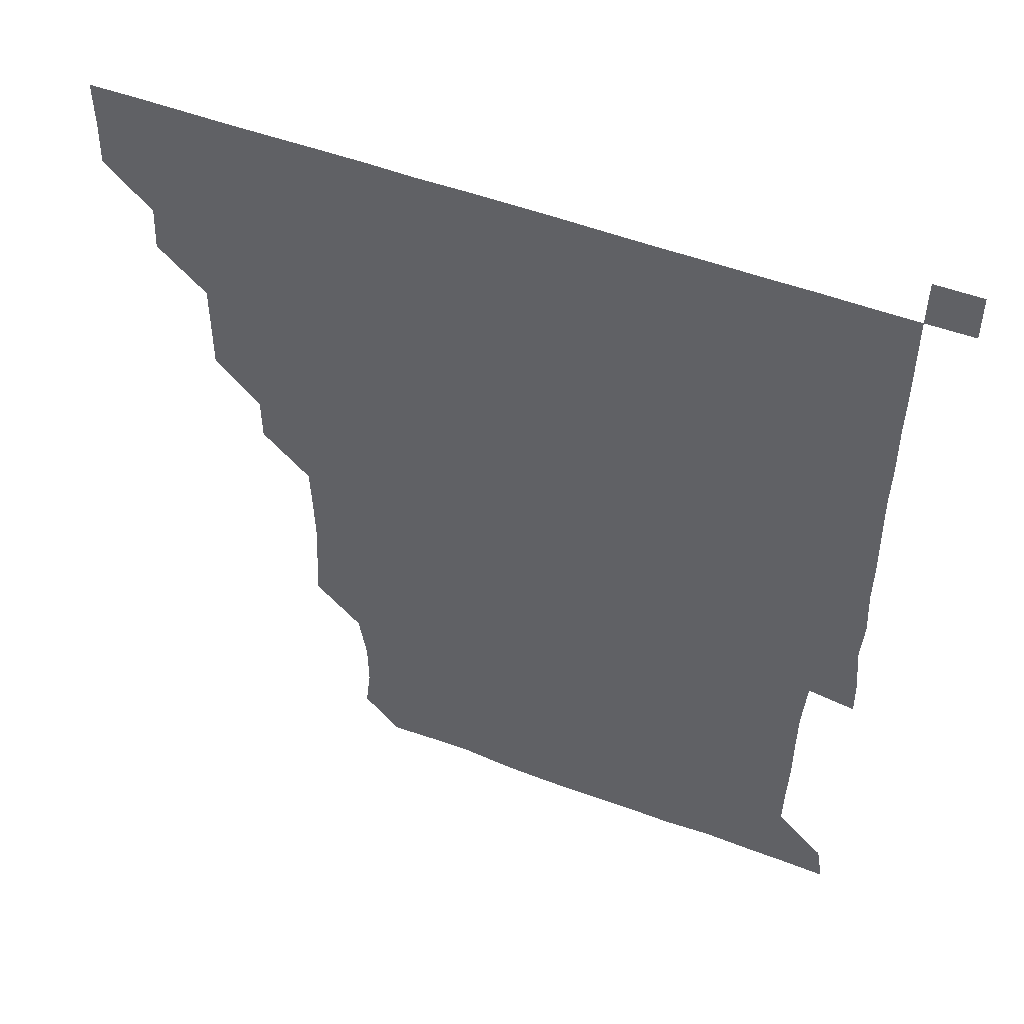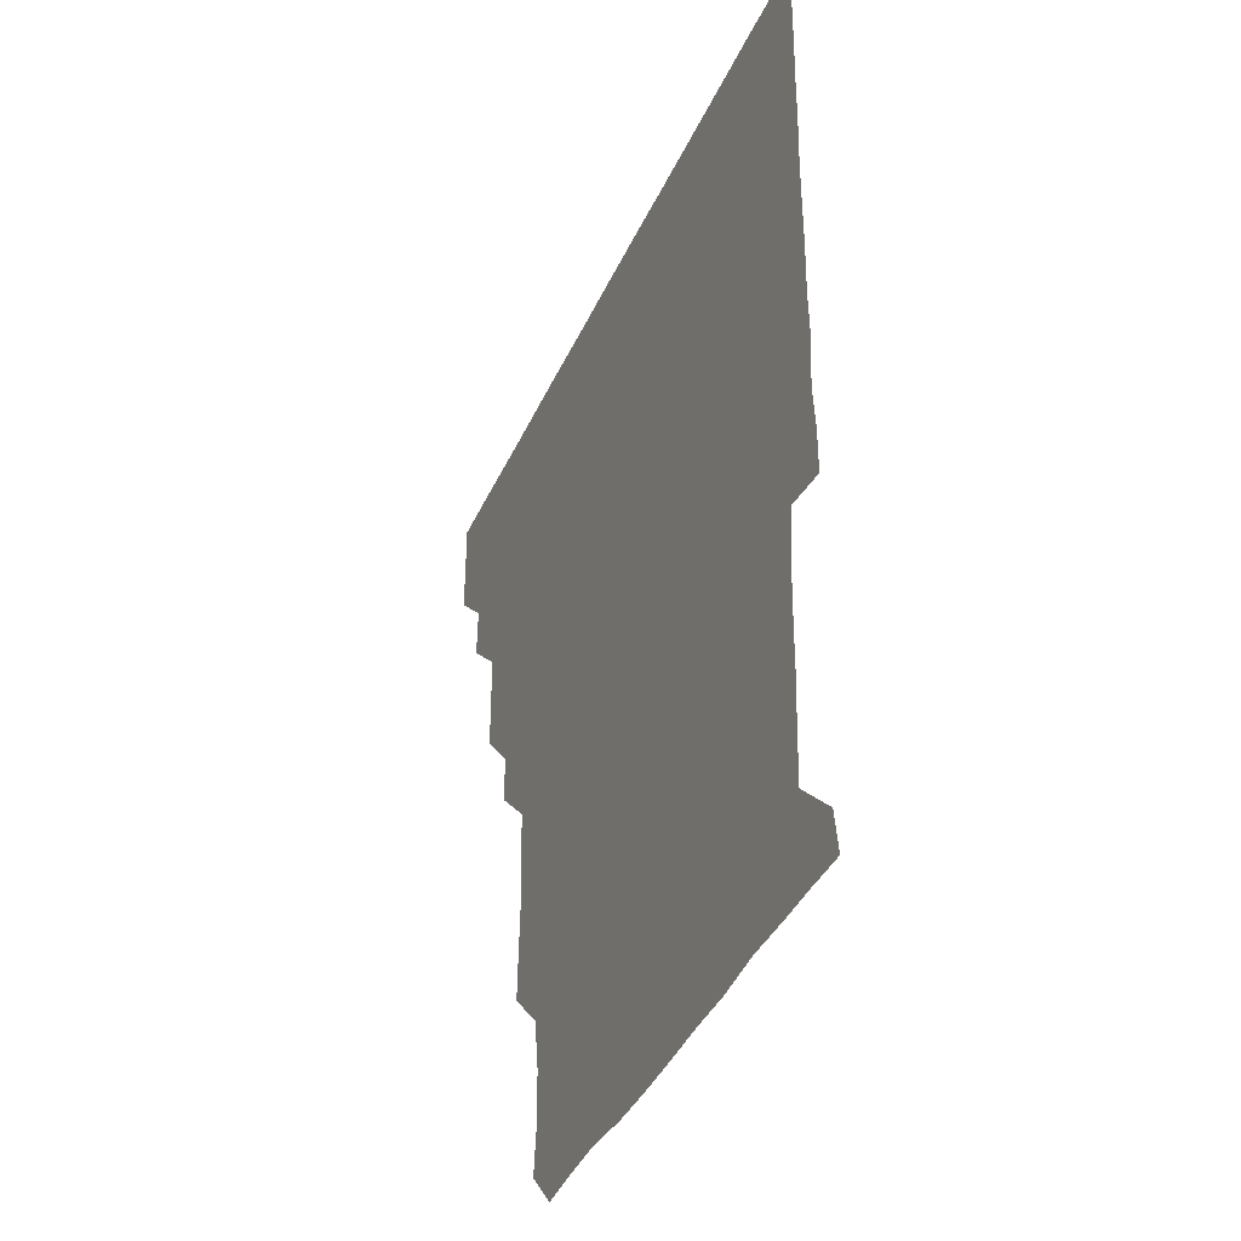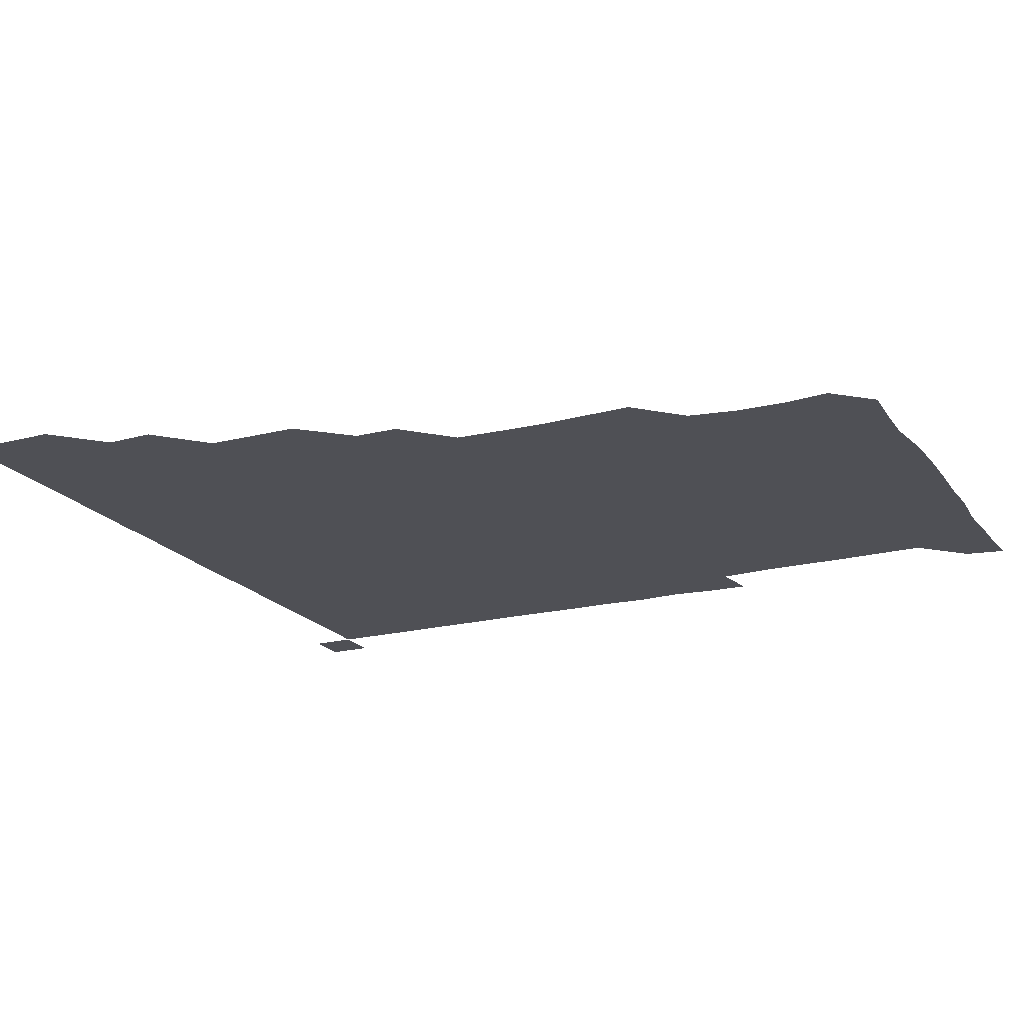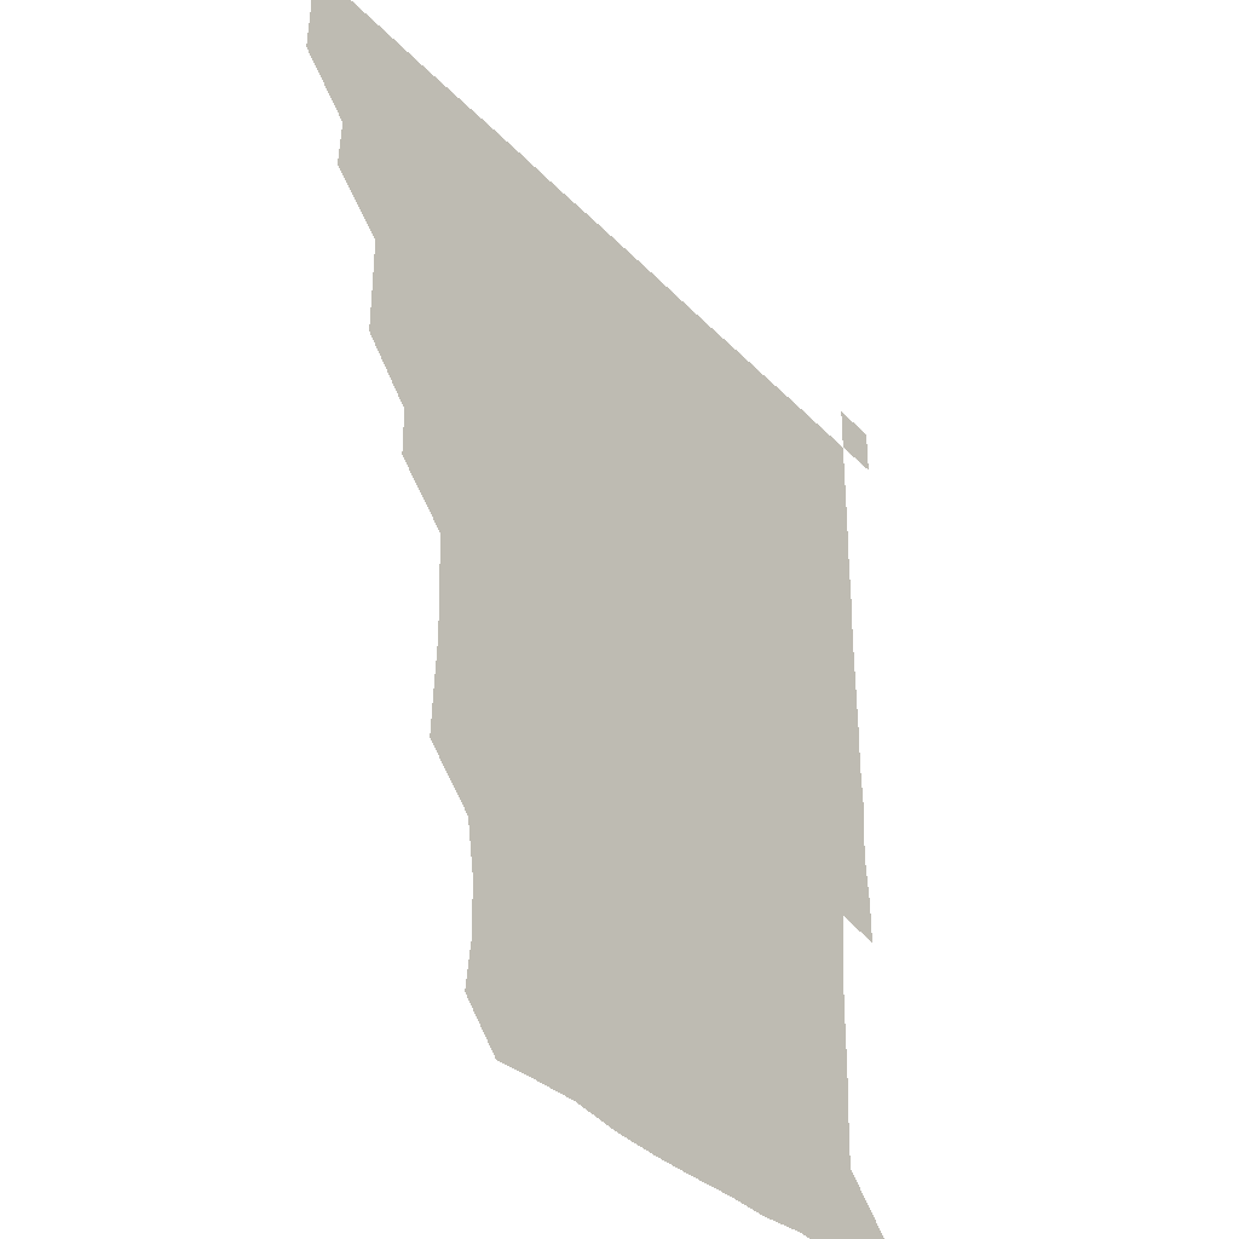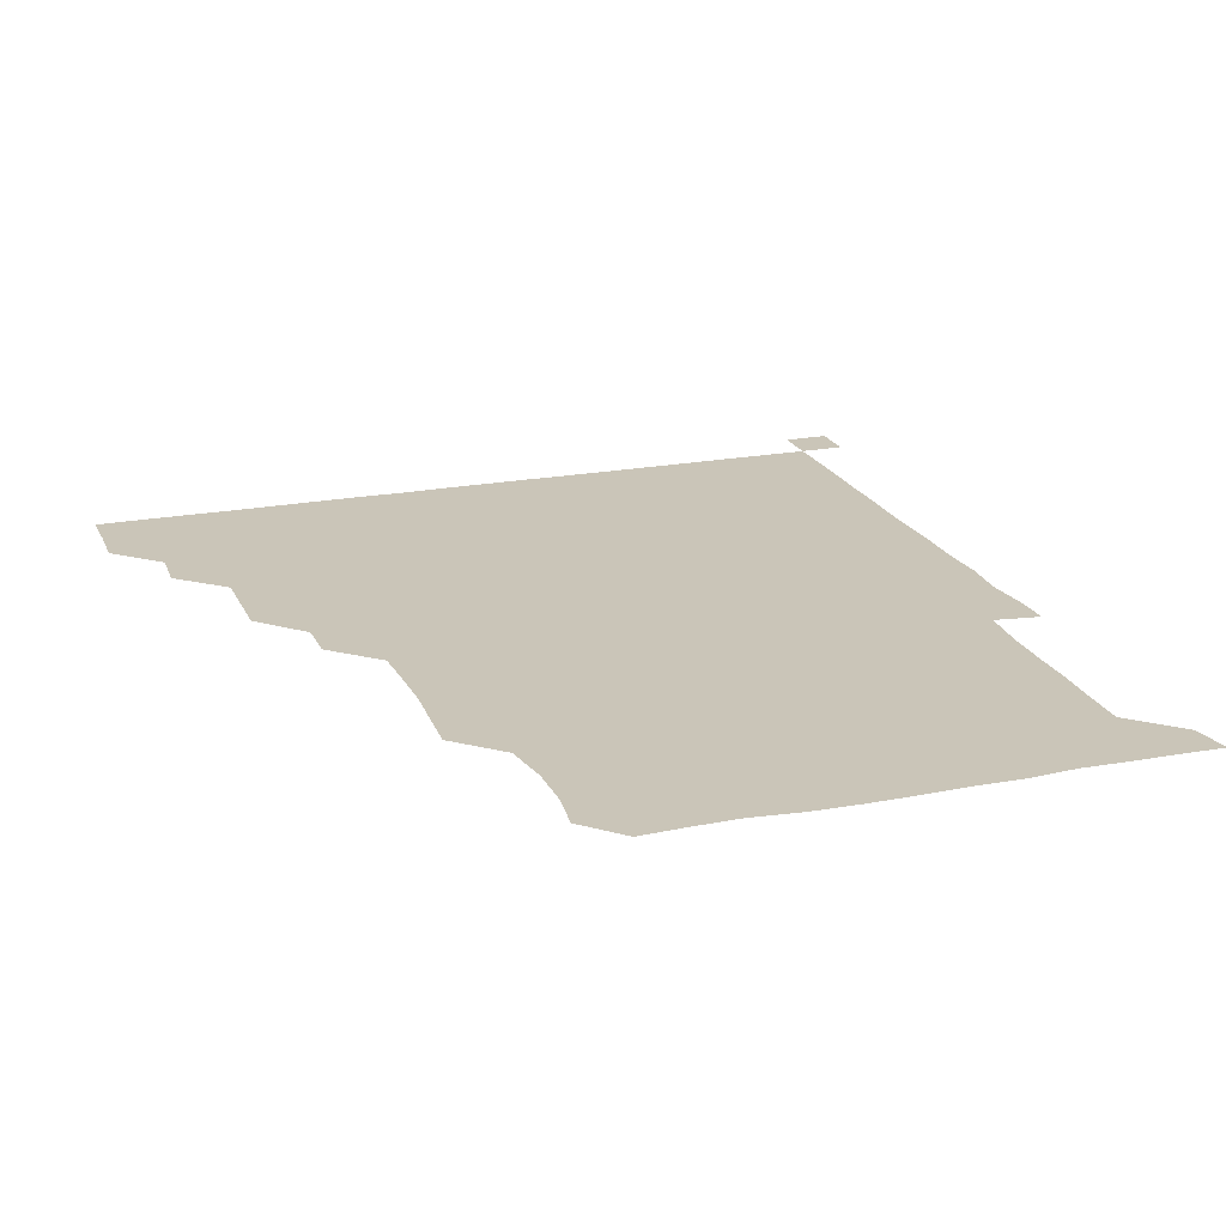
<metadata>
{"format":"obj","ext":"obj","renderer":"f3d","projection":"perspective","resolution":1024,"background":"white","views":[{"elev":50.5,"azim":22.5,"up":"+Y"},{"elev":-38.3,"azim":67.9,"up":"+Y"},{"elev":-19.4,"azim":-64.6,"up":"+Z"},{"elev":-35.2,"azim":-53.1,"up":"+Y"},{"elev":20.5,"azim":-19.2,"up":"+Z"}]}
</metadata>
<code>
v 435.8 405.7 0
v 436.2 421 0
v 436.1 436 0
v 450.5 375.3 0
v 451.3 390.7 0
v 451.1 406 0
v 451.1 421 0
v 451 436.1 0
v 466.3 329.9 0
v 466.4 344.9 0
v 466.5 360.6 0
v 466.2 376.2 0
v 466.3 391.2 0
v 466 406 0
v 466 421 0
v 465.9 436.1 0
v 481.1 299.7 0
v 481 314.3 0
v 481.2 330.9 0
v 481.1 345.9 0
v 481.3 361.5 0
v 481.2 376.2 0
v 481.1 391.1 0
v 481.1 406 0
v 481.1 421 0
v 481 435.9 0
v 496.2 224 0
v 496.8 238.4 0
v 497.6 253.5 0
v 497.3 268.8 0
v 496.6 284.9 0
v 495.9 301.2 0
v 496.8 317.1 0
v 496.3 331.5 0
v 496.1 346 0
v 496.1 361.2 0
v 496.1 376.1 0
v 496 391 0
v 496 406 0
v 496 421 0
v 496.1 436.1 0
v 512.1 163.3 0
v 513.9 177.6 0
v 513.7 193.6 0
v 511.1 209.6 0
v 512.3 226.3 0
v 511.1 241.1 0
v 511.5 256.4 0
v 511.3 271.6 0
v 511.3 286.3 0
v 511.1 300.7 0
v 511.2 316.7 0
v 511 331.1 0
v 511.2 346.3 0
v 511 361 0
v 511.1 376.1 0
v 511 391 0
v 511 406 0
v 511 420.8 0
v 511.1 436.2 0
v 524.1 150.8 0
v 526.3 165.7 0
v 526.7 180.4 0
v 526.3 196 0
v 525.7 211.3 0
v 527.1 227.2 0
v 526.3 241.7 0
v 526.2 255.9 0
v 525.8 270.7 0
v 525.9 286.2 0
v 526.3 301.4 0
v 526 316.2 0
v 526.1 331.1 0
v 526.1 346.2 0
v 526 361 0
v 526.2 376.1 0
v 526 391 0
v 526 406 0
v 526 421.1 0
v 525.9 436.2 0
v 537.9 151.5 0
v 541 166.7 0
v 541.5 182.7 0
v 541.1 196.4 0
v 541.2 210.6 0
v 541 227.6 0
v 541.3 241.5 0
v 541.4 256.9 0
v 541 271 0
v 541.1 286.1 0
v 541.1 301.4 0
v 541 316.3 0
v 541.2 331.2 0
v 541 346.1 0
v 541.1 361.2 0
v 541 376 0
v 541 391 0
v 541.2 405.9 0
v 541.1 420.9 0
v 541 436 0
v 553.4 151.9 0
v 556.8 167 0
v 556.2 181.1 0
v 555.5 196.4 0
v 556.6 211.7 0
v 555.9 226.2 0
v 556 241.6 0
v 556.1 256.4 0
v 556 271.5 0
v 556.2 286.6 0
v 556.3 301.5 0
v 556 315.6 0
v 556 331.3 0
v 556.1 346.3 0
v 556.1 361.1 0
v 555.9 376 0
v 556.1 391 0
v 556.1 405.9 0
v 556.1 420.8 0
v 556 436.2 0
v 570 150.1 0
v 571.2 167 0
v 571.4 181.9 0
v 571.4 195.1 0
v 570.6 211.5 0
v 571.3 225.9 0
v 570.8 240.8 0
v 571.1 255.8 0
v 570.9 270.4 0
v 570.8 285.7 0
v 570.8 301.1 0
v 571.2 316.5 0
v 571 330.9 0
v 571 346 0
v 571.1 361.1 0
v 571 375.9 0
v 571.1 391 0
v 571.2 405.8 0
v 571 421 0
v 570.9 436.3 0
v 585.6 149.8 0
v 585.6 166.8 0
v 585.7 181.7 0
v 586.2 197.3 0
v 586 211.6 0
v 586.2 227.1 0
v 586.1 241.2 0
v 585.9 257.1 0
v 586.5 271.3 0
v 586 286.2 0
v 586 301.5 0
v 586 316.5 0
v 586.1 331.2 0
v 586.1 346.5 0
v 586 360.8 0
v 586.2 376.1 0
v 586.1 391 0
v 586.1 405.7 0
v 586 421 0
v 585.8 436.3 0
v 601 150 0
v 600.3 166.5 0
v 601.3 181.6 0
v 601.1 195.9 0
v 601.3 210.9 0
v 600.8 225.9 0
v 600.9 241.7 0
v 601 255.6 0
v 600.8 271.9 0
v 601.1 286.2 0
v 601 301.4 0
v 601.2 315.5 0
v 601 331.3 0
v 600.9 346 0
v 601.1 361.3 0
v 601.1 376.1 0
v 601.1 391 0
v 601 406.1 0
v 600.9 421.1 0
v 600.7 436.1 0
v 616.6 150.5 0
v 616.1 165.7 0
v 615.4 181.6 0
v 616 196.3 0
v 616.6 211.4 0
v 615.9 226.6 0
v 615.8 240.9 0
v 616.2 256.4 0
v 615.7 271.1 0
v 616 286.4 0
v 615.8 301.2 0
v 616.3 316.8 0
v 616.1 331.1 0
v 616 345.9 0
v 616 361.3 0
v 616 376.2 0
v 616 391 0
v 616.2 405.9 0
v 616.1 420.9 0
v 615.8 436 0
v 631.8 150.3 0
v 631 166.6 0
v 631.5 180.4 0
v 630.3 195.8 0
v 630.6 212.4 0
v 630.8 227.1 0
v 630.9 241.3 0
v 630.8 257.2 0
v 631.3 270.7 0
v 630.9 286 0
v 630.9 300.7 0
v 630.5 316.9 0
v 631 331.6 0
v 631 346.1 0
v 631 361.1 0
v 631 376 0
v 631 391 0
v 631.2 406 0
v 631.1 420.9 0
v 630.8 436 0
v 647.7 151.6 0
v 646 166.2 0
v 645.9 182.4 0
v 646.1 196.4 0
v 645.8 211.5 0
v 645.6 226.5 0
v 646.2 240.8 0
v 645.7 256.4 0
v 645.9 271.5 0
v 645.8 286.4 0
v 646 301.5 0
v 646 315.8 0
v 645.7 331.5 0
v 646 346.1 0
v 645.9 361.1 0
v 646 376.4 0
v 646 391 0
v 646 406.1 0
v 646.1 420.9 0
v 645.9 436 0
v 663.3 151.1 0
v 660.8 166.2 0
v 660.1 181.3 0
v 660.7 195.9 0
v 659.9 212.2 0
v 660.4 226.3 0
v 660.8 241.4 0
v 660.6 257 0
v 660.3 272 0
v 660.8 286.1 0
v 660.4 302 0
v 660.9 316.1 0
v 660.5 331.6 0
v 660.9 346.3 0
v 661.1 360.9 0
v 660.9 376.2 0
v 661 391.2 0
v 661 406.1 0
v 661.1 420.9 0
v 660.9 436.1 0
v 677.9 151.1 0
v 675.3 165.6 0
v 673.8 178.8 0
v 674.2 194.1 0
v 674.8 208.8 0
v 674.8 224 0
v 675 239.7 0
v 676.5 257.3 0
v 675.9 271.6 0
v 675.2 286.3 0
v 675.2 301.7 0
v 675 316.4 0
v 676.2 330.5 0
v 675.3 346.6 0
v 675.6 361.4 0
v 675.4 376.7 0
v 676 391 0
v 675.9 406.2 0
v 676 421 0
v 676 435.9 0
v 691.3 150.7 0
v 689.2 163.9 0
v 691.7 255 0
v 691.5 268.6 0
v 690.1 283.4 0
v 691.2 298.6 0
v 690.5 314 0
v 690.7 329.3 0
v 690.4 344.4 0
v 690.3 359.9 0
v 690.7 375.1 0
v 690.6 390.7 0
v 690.8 405.9 0
v 690.9 421 0
v 690.9 435.9 0
v 691.1 451 0
v 706 436.1 0
v 706 451 0
f 5 6 1
f 1 6 2
f 6 7 2
f 2 7 3
f 7 8 3
f 11 12 4
f 4 12 5
f 12 13 5
f 5 13 6
f 13 14 6
f 6 14 7
f 14 15 7
f 7 15 8
f 15 16 8
f 18 19 9
f 9 19 10
f 19 20 10
f 10 20 11
f 20 21 11
f 11 21 12
f 21 22 12
f 12 22 13
f 22 23 13
f 13 23 14
f 23 24 14
f 14 24 15
f 24 25 15
f 15 25 16
f 25 26 16
f 31 32 17
f 17 32 18
f 32 33 18
f 18 33 19
f 33 34 19
f 19 34 20
f 34 35 20
f 20 35 21
f 35 36 21
f 21 36 22
f 36 37 22
f 22 37 23
f 37 38 23
f 23 38 24
f 38 39 24
f 24 39 25
f 39 40 25
f 25 40 26
f 40 41 26
f 45 46 27
f 27 46 28
f 46 47 28
f 28 47 29
f 47 48 29
f 29 48 30
f 48 49 30
f 30 49 31
f 49 50 31
f 31 50 32
f 50 51 32
f 32 51 33
f 51 52 33
f 33 52 34
f 52 53 34
f 34 53 35
f 53 54 35
f 35 54 36
f 54 55 36
f 36 55 37
f 55 56 37
f 37 56 38
f 56 57 38
f 38 57 39
f 57 58 39
f 39 58 40
f 58 59 40
f 40 59 41
f 59 60 41
f 61 62 42
f 42 62 43
f 62 63 43
f 43 63 44
f 63 64 44
f 44 64 45
f 64 65 45
f 45 65 46
f 65 66 46
f 46 66 47
f 66 67 47
f 47 67 48
f 67 68 48
f 48 68 49
f 68 69 49
f 49 69 50
f 69 70 50
f 50 70 51
f 70 71 51
f 51 71 52
f 71 72 52
f 52 72 53
f 72 73 53
f 53 73 54
f 73 74 54
f 54 74 55
f 74 75 55
f 55 75 56
f 75 76 56
f 56 76 57
f 76 77 57
f 57 77 58
f 77 78 58
f 58 78 59
f 78 79 59
f 59 79 60
f 79 80 60
f 61 81 62
f 81 82 62
f 62 82 63
f 82 83 63
f 63 83 64
f 83 84 64
f 64 84 65
f 84 85 65
f 65 85 66
f 85 86 66
f 66 86 67
f 86 87 67
f 67 87 68
f 87 88 68
f 68 88 69
f 88 89 69
f 69 89 70
f 89 90 70
f 70 90 71
f 90 91 71
f 71 91 72
f 91 92 72
f 72 92 73
f 92 93 73
f 73 93 74
f 93 94 74
f 74 94 75
f 94 95 75
f 75 95 76
f 95 96 76
f 76 96 77
f 96 97 77
f 77 97 78
f 97 98 78
f 78 98 79
f 98 99 79
f 79 99 80
f 99 100 80
f 81 101 82
f 101 102 82
f 82 102 83
f 102 103 83
f 83 103 84
f 103 104 84
f 84 104 85
f 104 105 85
f 85 105 86
f 105 106 86
f 86 106 87
f 106 107 87
f 87 107 88
f 107 108 88
f 88 108 89
f 108 109 89
f 89 109 90
f 109 110 90
f 90 110 91
f 110 111 91
f 91 111 92
f 111 112 92
f 92 112 93
f 112 113 93
f 93 113 94
f 113 114 94
f 94 114 95
f 114 115 95
f 95 115 96
f 115 116 96
f 96 116 97
f 116 117 97
f 97 117 98
f 117 118 98
f 98 118 99
f 118 119 99
f 99 119 100
f 119 120 100
f 101 121 102
f 121 122 102
f 102 122 103
f 122 123 103
f 103 123 104
f 123 124 104
f 104 124 105
f 124 125 105
f 105 125 106
f 125 126 106
f 106 126 107
f 126 127 107
f 107 127 108
f 127 128 108
f 108 128 109
f 128 129 109
f 109 129 110
f 129 130 110
f 110 130 111
f 130 131 111
f 111 131 112
f 131 132 112
f 112 132 113
f 132 133 113
f 113 133 114
f 133 134 114
f 114 134 115
f 134 135 115
f 115 135 116
f 135 136 116
f 116 136 117
f 136 137 117
f 117 137 118
f 137 138 118
f 118 138 119
f 138 139 119
f 119 139 120
f 139 140 120
f 121 141 122
f 141 142 122
f 122 142 123
f 142 143 123
f 123 143 124
f 143 144 124
f 124 144 125
f 144 145 125
f 125 145 126
f 145 146 126
f 126 146 127
f 146 147 127
f 127 147 128
f 147 148 128
f 128 148 129
f 148 149 129
f 129 149 130
f 149 150 130
f 130 150 131
f 150 151 131
f 131 151 132
f 151 152 132
f 132 152 133
f 152 153 133
f 133 153 134
f 153 154 134
f 134 154 135
f 154 155 135
f 135 155 136
f 155 156 136
f 136 156 137
f 156 157 137
f 137 157 138
f 157 158 138
f 138 158 139
f 158 159 139
f 139 159 140
f 159 160 140
f 141 161 142
f 161 162 142
f 142 162 143
f 162 163 143
f 143 163 144
f 163 164 144
f 144 164 145
f 164 165 145
f 145 165 146
f 165 166 146
f 146 166 147
f 166 167 147
f 147 167 148
f 167 168 148
f 148 168 149
f 168 169 149
f 149 169 150
f 169 170 150
f 150 170 151
f 170 171 151
f 151 171 152
f 171 172 152
f 152 172 153
f 172 173 153
f 153 173 154
f 173 174 154
f 154 174 155
f 174 175 155
f 155 175 156
f 175 176 156
f 156 176 157
f 176 177 157
f 157 177 158
f 177 178 158
f 158 178 159
f 178 179 159
f 159 179 160
f 179 180 160
f 161 181 162
f 181 182 162
f 162 182 163
f 182 183 163
f 163 183 164
f 183 184 164
f 164 184 165
f 184 185 165
f 165 185 166
f 185 186 166
f 166 186 167
f 186 187 167
f 167 187 168
f 187 188 168
f 168 188 169
f 188 189 169
f 169 189 170
f 189 190 170
f 170 190 171
f 190 191 171
f 171 191 172
f 191 192 172
f 172 192 173
f 192 193 173
f 173 193 174
f 193 194 174
f 174 194 175
f 194 195 175
f 175 195 176
f 195 196 176
f 176 196 177
f 196 197 177
f 177 197 178
f 197 198 178
f 178 198 179
f 198 199 179
f 179 199 180
f 199 200 180
f 181 201 182
f 201 202 182
f 182 202 183
f 202 203 183
f 183 203 184
f 203 204 184
f 184 204 185
f 204 205 185
f 185 205 186
f 205 206 186
f 186 206 187
f 206 207 187
f 187 207 188
f 207 208 188
f 188 208 189
f 208 209 189
f 189 209 190
f 209 210 190
f 190 210 191
f 210 211 191
f 191 211 192
f 211 212 192
f 192 212 193
f 212 213 193
f 193 213 194
f 213 214 194
f 194 214 195
f 214 215 195
f 195 215 196
f 215 216 196
f 196 216 197
f 216 217 197
f 197 217 198
f 217 218 198
f 198 218 199
f 218 219 199
f 199 219 200
f 219 220 200
f 201 221 202
f 221 222 202
f 202 222 203
f 222 223 203
f 203 223 204
f 223 224 204
f 204 224 205
f 224 225 205
f 205 225 206
f 225 226 206
f 206 226 207
f 226 227 207
f 207 227 208
f 227 228 208
f 208 228 209
f 228 229 209
f 209 229 210
f 229 230 210
f 210 230 211
f 230 231 211
f 211 231 212
f 231 232 212
f 212 232 213
f 232 233 213
f 213 233 214
f 233 234 214
f 214 234 215
f 234 235 215
f 215 235 216
f 235 236 216
f 216 236 217
f 236 237 217
f 217 237 218
f 237 238 218
f 218 238 219
f 238 239 219
f 219 239 220
f 239 240 220
f 221 241 222
f 241 242 222
f 222 242 223
f 242 243 223
f 223 243 224
f 243 244 224
f 224 244 225
f 244 245 225
f 225 245 226
f 245 246 226
f 226 246 227
f 246 247 227
f 227 247 228
f 247 248 228
f 228 248 229
f 248 249 229
f 229 249 230
f 249 250 230
f 230 250 231
f 250 251 231
f 231 251 232
f 251 252 232
f 232 252 233
f 252 253 233
f 233 253 234
f 253 254 234
f 234 254 235
f 254 255 235
f 235 255 236
f 255 256 236
f 236 256 237
f 256 257 237
f 237 257 238
f 257 258 238
f 238 258 239
f 258 259 239
f 239 259 240
f 259 260 240
f 241 261 242
f 261 262 242
f 242 262 243
f 262 263 243
f 243 263 244
f 263 264 244
f 244 264 245
f 264 265 245
f 245 265 246
f 265 266 246
f 246 266 247
f 266 267 247
f 247 267 248
f 267 268 248
f 248 268 249
f 268 269 249
f 249 269 250
f 269 270 250
f 250 270 251
f 270 271 251
f 251 271 252
f 271 272 252
f 252 272 253
f 272 273 253
f 253 273 254
f 273 274 254
f 254 274 255
f 274 275 255
f 255 275 256
f 275 276 256
f 256 276 257
f 276 277 257
f 257 277 258
f 277 278 258
f 258 278 259
f 278 279 259
f 259 279 260
f 279 280 260
f 261 281 262
f 281 282 262
f 262 282 263
f 268 283 269
f 283 284 269
f 269 284 270
f 284 285 270
f 270 285 271
f 285 286 271
f 271 286 272
f 286 287 272
f 272 287 273
f 287 288 273
f 273 288 274
f 288 289 274
f 274 289 275
f 289 290 275
f 275 290 276
f 290 291 276
f 276 291 277
f 291 292 277
f 277 292 278
f 292 293 278
f 278 293 279
f 293 294 279
f 279 294 280
f 294 295 280
f 295 297 296
f 297 298 296

</code>
